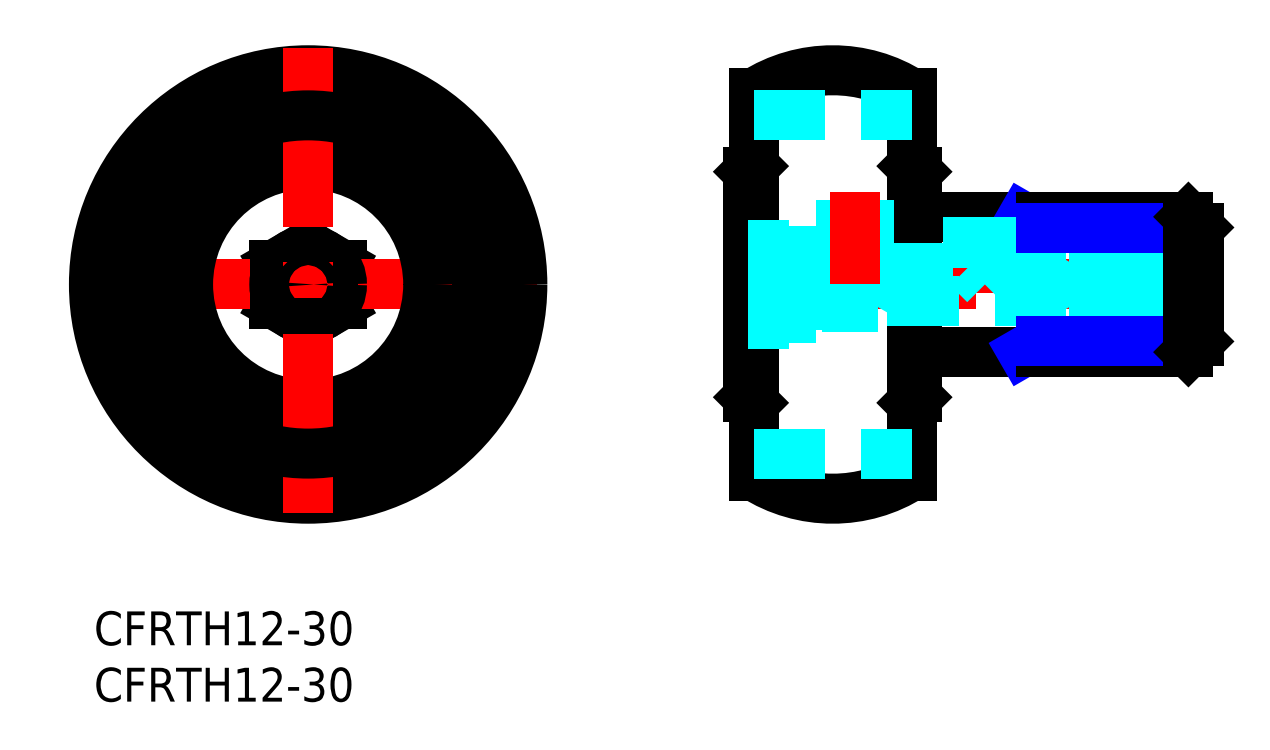
<metadata>
{"format":"dxf","ext":"dxf","renderer":"ezdxf+matplotlib","layout":"modelspace","background":"white","min_lineweight":24,"dpi":150}
</metadata>
<code>
0
SECTION
2
ENTITIES
0
INSERT
8
MSM_CONTINUOUS
2
*U19
10
0
20
0
30
0
0
INSERT
8
MSM_CONTINUOUS
2
*U20
10
0
20
0
30
0
0
LINE
8
MSM_CONTINUOUS
10
19
20
25.54
30
0
11
16
21
27.27
31
0
0
LINE
8
MSM_CONTINUOUS
10
16
20
30.73
30
0
11
16
21
27.27
31
0
0
LINE
8
MSM_CONTINUOUS
10
19
20
32.46
30
0
11
16
21
30.73
31
0
0
LINE
8
MSM_CONTINUOUS
10
22
20
27.27
30
0
11
19
21
25.54
31
0
0
LINE
8
MSM_CONTINUOUS
10
22
20
30.73
30
0
11
19
21
32.46
31
0
0
LINE
8
MSM_CONTINUOUS
10
22
20
30.73
30
0
11
22
21
27.27
31
0
0
LINE
8
MSM_CENTER
10
-2
20
29
30
0
11
40
21
29
31
0
0
CIRCLE
8
MSM_CONTINUOUS
10
19
20
29
30
0
40
10.65
0
CIRCLE
8
MSM_CONTINUOUS
10
19
20
29
30
0
40
19
0
CIRCLE
8
MSM_CONTINUOUS
10
19
20
29
30
0
40
1.5
0
CIRCLE
8
MSM_CONTINUOUS
10
19
20
29
30
0
40
3
0
CIRCLE
8
MSM_CONTINUOUS
10
19
20
29
30
0
40
2
0
CIRCLE
8
MSM_CONTINUOUS
10
19
20
29
30
0
40
11.15
0
LINE
8
MSM_CENTER
10
56.03
20
29
30
0
11
100
21
29
31
0
0
LINE
8
MSM_CENTER
10
79.03
20
35.65
30
0
11
79.03
21
28.25
31
0
0
LINE
8
MSM_CONTINUOUS
10
73.03
20
35
30
0
11
97.08
21
35
31
0
0
LINE
8
MSM_CONTINUOUS
10
73.03
20
39
30
0
11
73.03
21
19
31
0
0
LINE
8
MSM_CONTINUOUS
10
72.53
20
39.5
30
0
11
73.03
21
39
31
0
0
LINE
8
MSM_CONTINUOUS
10
58.53
20
39.5
30
0
11
58.03
21
39
31
0
0
LINE
8
MSM_NARROW
10
82.39
20
35
30
0
11
84.03
21
34.05
31
0
0
LINE
8
MSM_CONTINUOUS
10
58.03
20
39
30
0
11
58.03
21
19
31
0
0
LINE
8
MSM_CONTINUOUS
10
97.08
20
23
30
0
11
73.03
21
23
31
0
0
LINE
8
MSM_CONTINUOUS
10
73.03
20
19
30
0
11
72.53
21
18.5
31
0
0
LINE
8
MSM_CONTINUOUS
10
58.03
20
19
30
0
11
58.53
21
18.5
31
0
0
LINE
8
MSM_NARROW
10
84.03
20
23.95
30
0
11
82.39
21
23
31
0
0
LINE
8
MSM_CONTINUOUS
10
84.03
20
35
30
0
11
84.03
21
23
31
0
0
LINE
8
MSM_CONTINUOUS
10
72.53
20
45.95
30
0
11
72.53
21
12.05
31
0
0
LINE
8
MSM_CONTINUOUS
10
58.53
20
45.95
30
0
11
58.53
21
12.05
31
0
0
LINE
8
MSM_DASHED
10
58.03
20
25.54
30
0
11
61.63
21
25.54
31
0
0
LINE
8
MSM_DASHED
10
58.03
20
27.27
30
0
11
61.63
21
27.27
31
0
0
LINE
8
MSM_DASHED
10
58.03
20
30.73
30
0
11
61.63
21
30.73
31
0
0
LINE
8
MSM_DASHED
10
64.03
20
26
30
0
11
64.61
21
27
31
0
0
LINE
8
MSM_DASHED
10
67.06
20
27.27
30
0
11
66.06
21
27
31
0
0
LINE
8
MSM_DASHED
10
64.61
20
31
30
0
11
64.03
21
32
31
0
0
LINE
8
MSM_DASHED
10
80.53
20
30.5
30
0
11
86.24
21
30.5
31
0
0
LINE
8
MSM_DASHED
10
86.24
20
27.5
30
0
11
69.82
21
27.5
31
0
0
LINE
8
MSM_DASHED
10
80.53
20
35
30
0
11
80.53
21
30.5
31
0
0
LINE
8
MSM_DASHED
10
77.53
20
35
30
0
11
77.53
21
30.5
31
0
0
LINE
8
MSM_DASHED
10
69.82
20
30.5
30
0
11
77.53
21
30.5
31
0
0
LINE
8
MSM_DASHED
10
69.82
20
27.5
30
0
11
69.53
21
27
31
0
0
LINE
8
MSM_DASHED
10
61.63
20
32.46
30
0
11
61.63
21
25.54
31
0
0
LINE
8
MSM_DASHED
10
69.53
20
31
30
0
11
69.53
21
27
31
0
0
LINE
8
MSM_DASHED
10
69.53
20
27
30
0
11
64.56
21
27
31
0
0
LINE
8
MSM_DASHED
10
64.56
20
30.8
30
0
11
64.06
21
30.8
31
0
0
LINE
8
MSM_DASHED
10
69.82
20
30.5
30
0
11
69.82
21
27.5
31
0
0
LINE
8
MSM_DASHED
10
69.82
20
30.5
30
0
11
69.53
21
31
31
0
0
LINE
8
MSM_DASHED
10
69.53
20
31
30
0
11
68.78
21
31
31
0
0
LINE
8
MSM_DASHED
10
66.28
20
31
30
0
11
64.56
21
31
31
0
0
LINE
8
MSM_DASHED
10
58.03
20
32.46
30
0
11
61.63
21
32.46
31
0
0
LINE
8
MSM_DASHED
10
66.06
20
31
30
0
11
66.06
21
27
31
0
0
LINE
8
MSM_DASHED
10
67.06
20
30.73
30
0
11
66.06
21
31
31
0
0
LINE
8
MSM_DASHED
10
64.56
20
27.2
30
0
11
64.06
21
27.2
31
0
0
LINE
8
MSM_DASHED
10
67.06
20
30.73
30
0
11
67.06
21
27.27
31
0
0
LINE
8
MSM_DASHED
10
64.56
20
27
30
0
11
64.56
21
31
31
0
0
LINE
8
MSM_DASHED
10
64.06
20
31.95
30
0
11
64.06
21
26.05
31
0
0
LINE
8
MSM_DASHED
10
62.06
20
31.95
30
0
11
62.06
21
26.05
31
0
0
LINE
8
MSM_DASHED
10
62.06
20
26.05
30
0
11
64.06
21
26.05
31
0
0
LINE
8
MSM_DASHED
10
64.06
20
31.95
30
0
11
62.06
21
31.95
31
0
0
LINE
8
MSM_DASHED
10
64.03
20
32
30
0
11
64.03
21
31.95
31
0
0
LINE
8
MSM_DASHED
10
64.03
20
26.05
30
0
11
64.03
21
26
31
0
0
LINE
8
MSM_DASHED
10
64.03
20
32
30
0
11
61.63
21
32
31
0
0
LINE
8
MSM_DASHED
10
64.03
20
26
30
0
11
61.63
21
26
31
0
0
LINE
8
MSM_DASHED
10
98.03
20
25.54
30
0
11
94.43
21
25.54
31
0
0
LINE
8
MSM_DASHED
10
98.03
20
27.27
30
0
11
94.43
21
27.27
31
0
0
LINE
8
MSM_DASHED
10
98.03
20
30.73
30
0
11
94.43
21
30.73
31
0
0
LINE
8
MSM_DASHED
10
92.03
20
26
30
0
11
91.45
21
27
31
0
0
LINE
8
MSM_DASHED
10
89
20
27.27
30
0
11
90
21
27
31
0
0
LINE
8
MSM_DASHED
10
91.45
20
31
30
0
11
92.03
21
32
31
0
0
LINE
8
MSM_DASHED
10
86.24
20
27.5
30
0
11
86.53
21
27
31
0
0
LINE
8
MSM_DASHED
10
94.43
20
32.46
30
0
11
94.43
21
25.54
31
0
0
LINE
8
MSM_DASHED
10
86.53
20
31
30
0
11
86.53
21
27
31
0
0
LINE
8
MSM_DASHED
10
86.53
20
27
30
0
11
91.5
21
27
31
0
0
LINE
8
MSM_DASHED
10
91.5
20
30.8
30
0
11
92
21
30.8
31
0
0
LINE
8
MSM_DASHED
10
86.24
20
30.5
30
0
11
86.24
21
27.5
31
0
0
LINE
8
MSM_DASHED
10
86.24
20
30.5
30
0
11
86.53
21
31
31
0
0
LINE
8
MSM_DASHED
10
86.53
20
31
30
0
11
91.5
21
31
31
0
0
LINE
8
MSM_DASHED
10
98.03
20
32.46
30
0
11
94.43
21
32.46
31
0
0
LINE
8
MSM_DASHED
10
90
20
31
30
0
11
90
21
27
31
0
0
LINE
8
MSM_DASHED
10
89
20
30.73
30
0
11
90
21
31
31
0
0
LINE
8
MSM_DASHED
10
91.5
20
27.2
30
0
11
92
21
27.2
31
0
0
LINE
8
MSM_DASHED
10
89
20
30.73
30
0
11
89
21
27.27
31
0
0
LINE
8
MSM_DASHED
10
91.5
20
27
30
0
11
91.5
21
31
31
0
0
LINE
8
MSM_DASHED
10
92
20
31.95
30
0
11
92
21
26.05
31
0
0
LINE
8
MSM_DASHED
10
94
20
31.95
30
0
11
94
21
26.05
31
0
0
LINE
8
MSM_DASHED
10
94
20
26.05
30
0
11
92
21
26.05
31
0
0
LINE
8
MSM_DASHED
10
92
20
31.95
30
0
11
94
21
31.95
31
0
0
LINE
8
MSM_DASHED
10
92.03
20
32
30
0
11
92.03
21
31.95
31
0
0
LINE
8
MSM_DASHED
10
92.03
20
26.05
30
0
11
92.03
21
26
31
0
0
LINE
8
MSM_DASHED
10
92.03
20
32
30
0
11
94.43
21
32
31
0
0
LINE
8
MSM_DASHED
10
92.03
20
26
30
0
11
94.43
21
26
31
0
0
LINE
8
MSM_DASHED
10
68.78
20
36.5
30
0
11
68.78
21
31
31
0
0
LINE
8
MSM_DASHED
10
66.28
20
36.5
30
0
11
66.28
21
31
31
0
0
ARC
8
MSM_DASHED
10
67.53
20
32.56
30
0
40
2.002
50
231.4
51
308.6
0
LINE
8
MSM_CENTER
10
67.53
20
37.21
30
0
11
67.53
21
29.08
31
0
0
LINE
8
MSM_NARROW
10
84.03
20
23.95
30
0
11
98.03
21
23.95
31
0
0
LINE
8
MSM_NARROW
10
84.03
20
34.05
30
0
11
98.03
21
34.05
31
0
0
LINE
8
MSM_CONTINUOUS
10
98.03
20
23.95
30
0
11
98.03
21
34.05
31
0
0
LINE
8
MSM_CONTINUOUS
10
98.03
20
34.05
30
0
11
97.08
21
35
31
0
0
LINE
8
MSM_CONTINUOUS
10
97.08
20
35
30
0
11
97.08
21
23
31
0
0
LINE
8
MSM_CONTINUOUS
10
97.08
20
23
30
0
11
98.03
21
23.95
31
0
0
ARC
8
MSM_CONTINUOUS
10
65.53
20
23
30
0
40
13
50
237.4
51
302.6
0
ARC
8
MSM_CONTINUOUS
10
65.53
20
35
30
0
40
13
50
57.42
51
122.6
0
CIRCLE
8
MSM_CONTINUOUS
10
19
20
29
30
0
40
16.95
0
LINE
8
MSM_CENTER
10
19
20
50
30
0
11
19
21
8
31
0
0
CIRCLE
8
MSM_CONTINUOUS
10
19
20
29
30
0
40
0.5
0
CIRCLE
8
MSM_CONTINUOUS
10
19
20
29
30
0
40
15
0
LINE
8
MSM_DASHED
10
58.53
20
44
30
0
11
72.53
21
44
31
0
0
LINE
8
MSM_DASHED
10
58.53
20
14
30
0
11
72.53
21
14
31
0
0
LINE
8
MSM_DASHED
10
77.53
20
30.5
30
0
11
79.03
21
29
31
0
0
LINE
8
MSM_DASHED
10
79.03
20
29
30
0
11
80.53
21
30.5
31
0
0
ENDSEC
0
EOF

</code>
